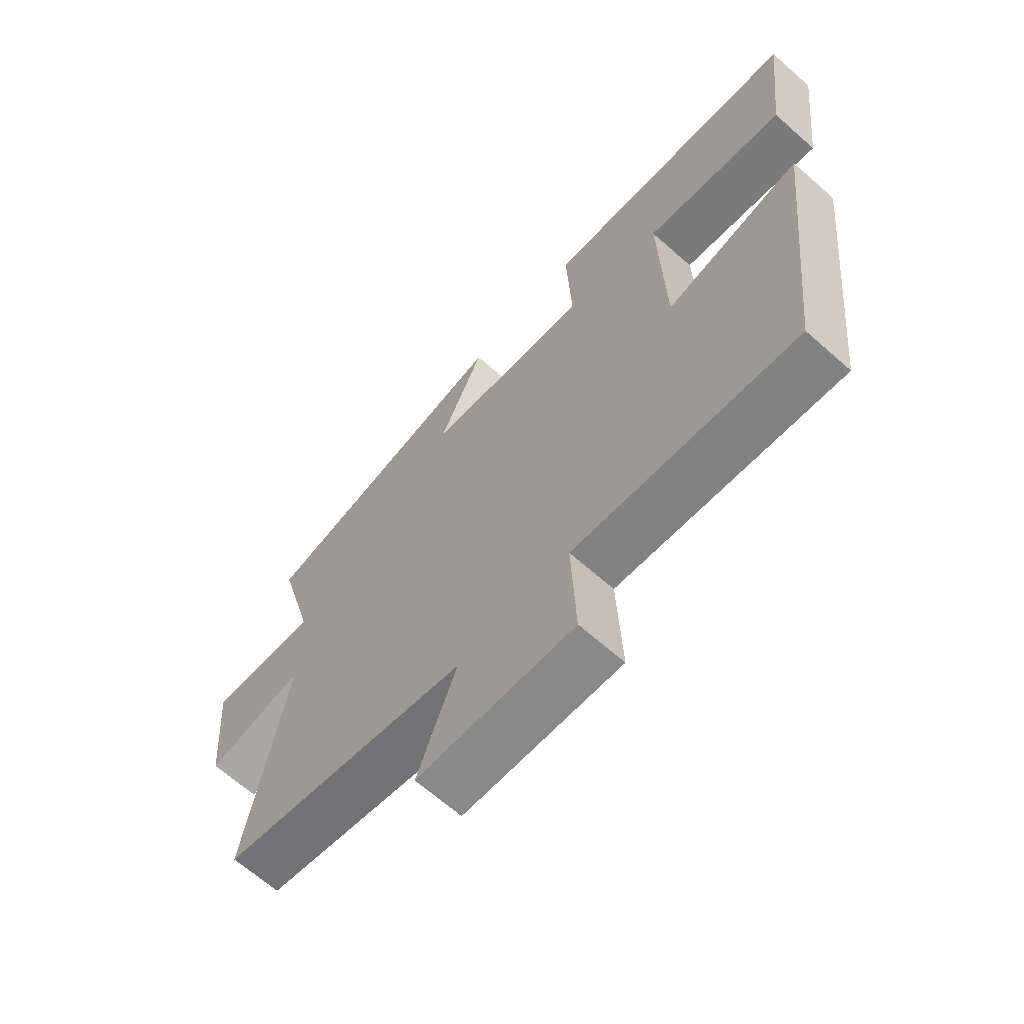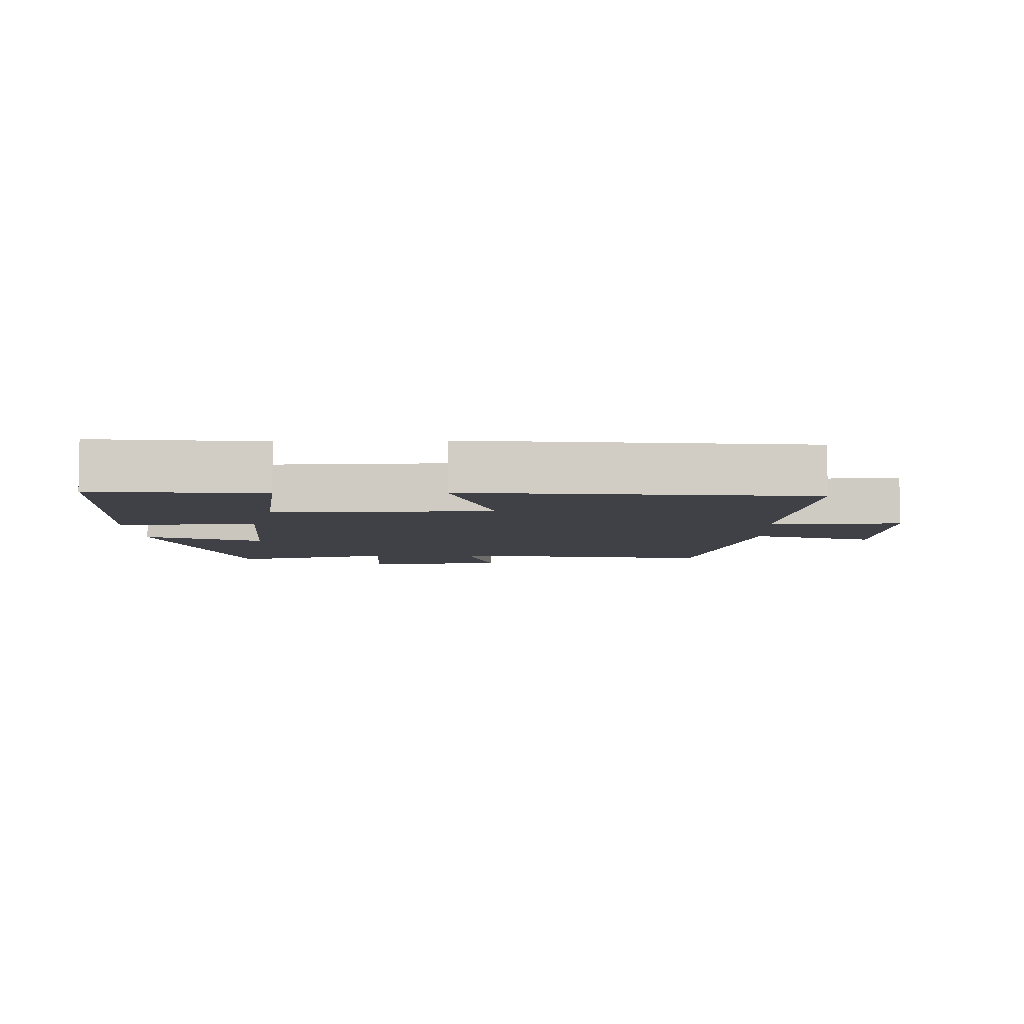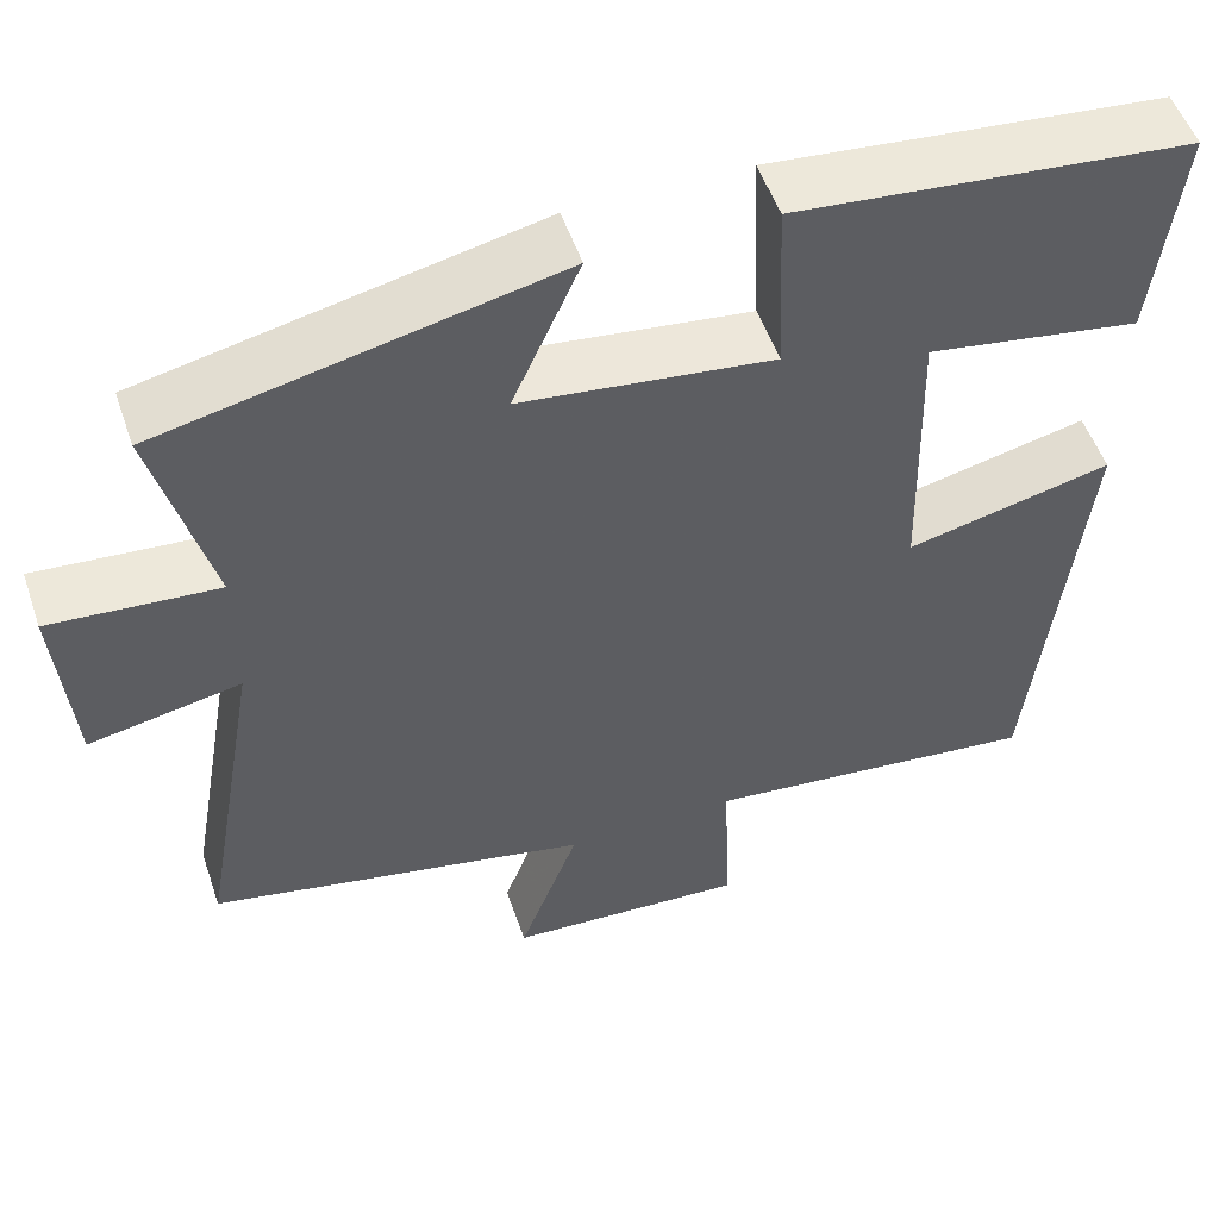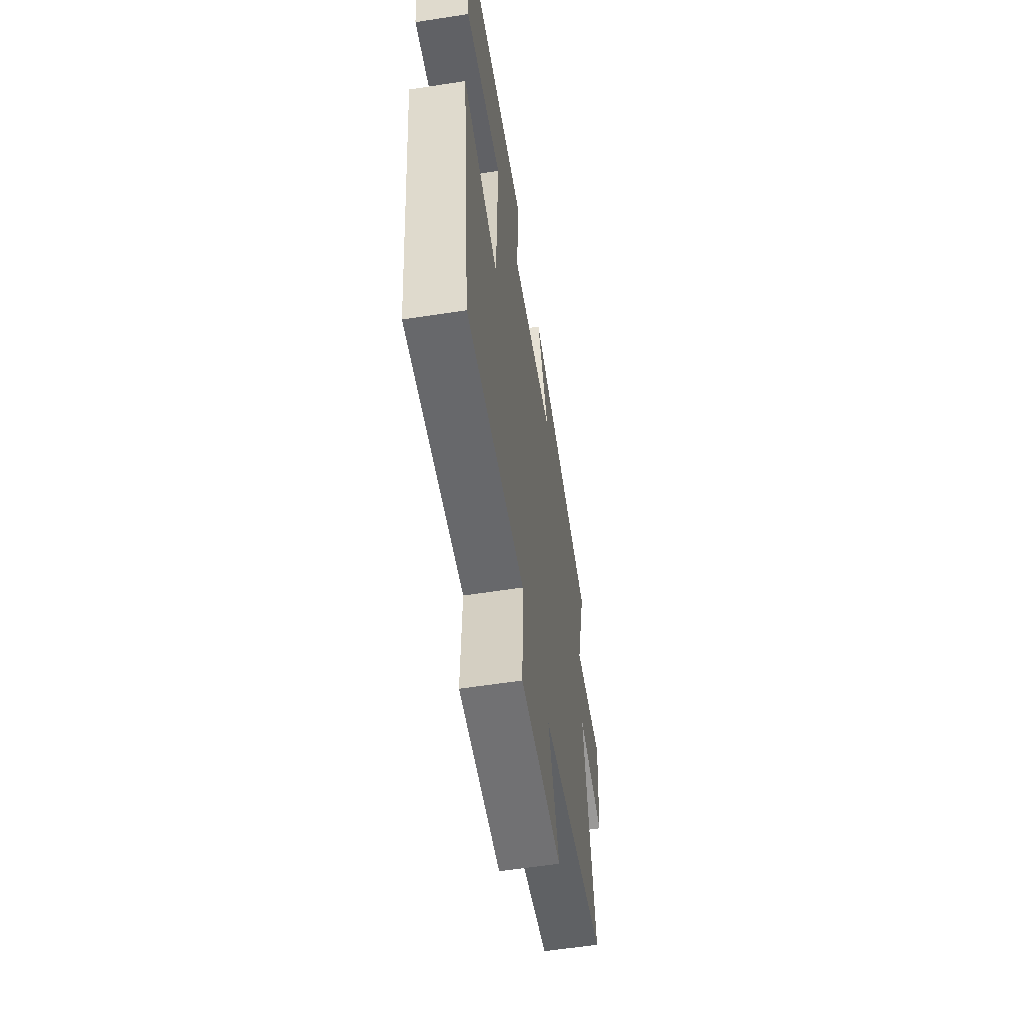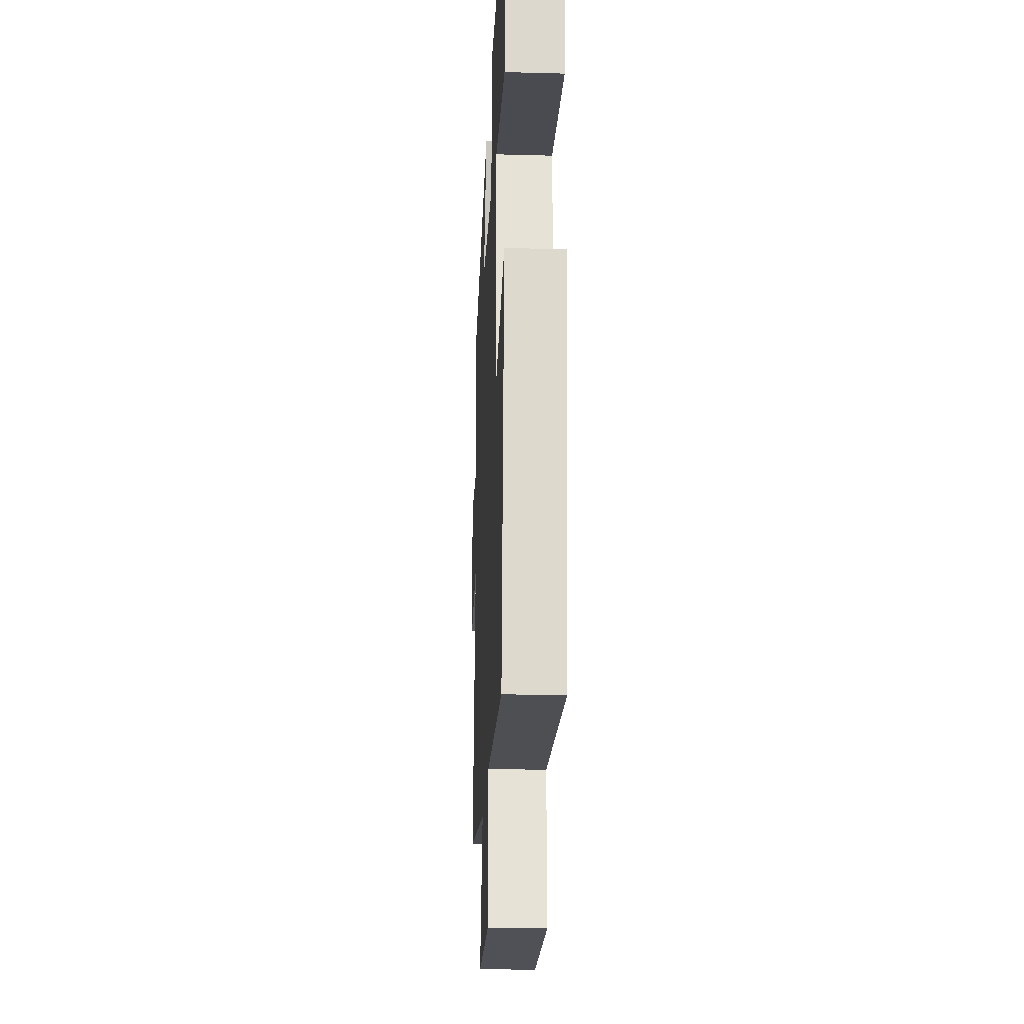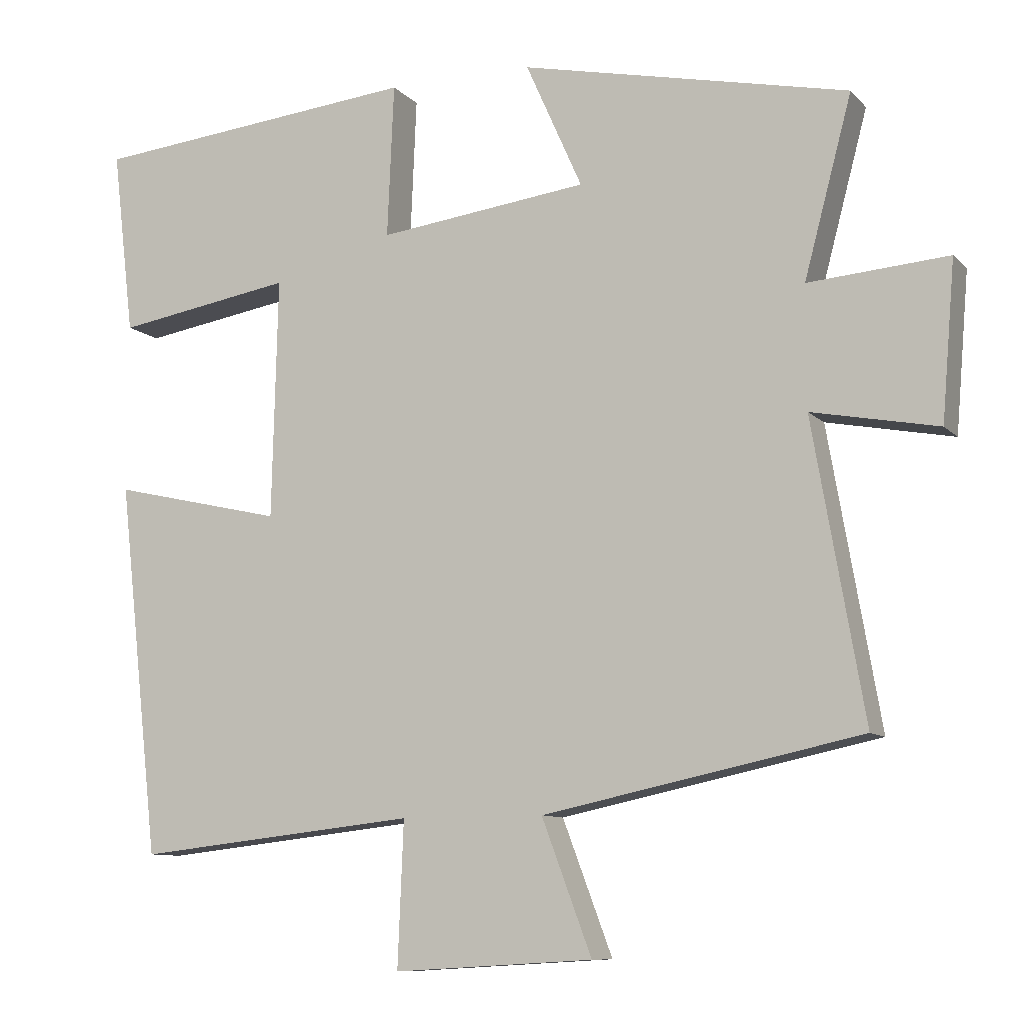
<metadata>
{"format":"obj","ext":"obj","renderer":"f3d","projection":"perspective","resolution":1024,"background":"white","views":[{"elev":-66.0,"azim":48.4,"up":"+Z"},{"elev":-6.0,"azim":91.9,"up":"+Y"},{"elev":52.7,"azim":-18.8,"up":"+Z"},{"elev":-58.6,"azim":99.1,"up":"+Z"},{"elev":-23.9,"azim":87.4,"up":"+Z"},{"elev":-9.6,"azim":-156.0,"up":"+Z"}]}
</metadata>
<code>
v -0.57 0.07 -0.409
v -0.5 0.07 -0.006
v -0.672 0.07 -0.039
v -0.69 0.07 0.175
v -0.5 0.07 0.16
v -0.565 0.07 0.404
v -0.118 0.07 0.5
v -0.195 0.07 0.327
v 0.091 0.07 0.291
v 0.082 0.07 0.5
v 0.53 0.07 0.455
v 0.5 0.07 0.202
v 0.258 0.07 0.242
v 0.266 0.07 -0.086
v 0.5 0.07 -0.032
v 0.443 0.07 -0.542
v 0.059 0.07 -0.5
v 0.067 0.07 -0.697
v -0.205 0.07 -0.681
v -0.137 0.07 -0.5
v -0.57 0 -0.409
v -0.5 0 -0.006
v -0.672 0 -0.039
v -0.69 0 0.175
v -0.5 0 0.16
v -0.565 0 0.404
v -0.118 0 0.5
v -0.195 0 0.327
v 0.091 0 0.291
v 0.082 0 0.5
v 0.53 0 0.455
v 0.5 0 0.202
v 0.258 0 0.242
v 0.266 0 -0.086
v 0.5 0 -0.032
v 0.443 0 -0.542
v 0.059 0 -0.5
v 0.067 0 -0.697
v -0.205 0 -0.681
v -0.137 0 -0.5
f 17 18 19 20
f 17 20 1 2
f 14 15 16 17
f 13 14 17 2
f 11 12 13
f 10 11 13
f 9 10 13
f 13 2 3
f 9 13 3
f 8 9 3
f 5 6 7 8
f 5 8 3
f 3 4 5
f 40 39 38 37
f 22 21 40 37
f 37 36 35 34
f 22 37 34 33
f 33 32 31
f 33 31 30
f 33 30 29
f 23 22 33
f 23 33 29
f 23 29 28
f 28 27 26 25
f 23 28 25
f 25 24 23
f 1 21 22 2
f 2 22 23 3
f 3 23 24 4
f 4 24 25 5
f 5 25 26 6
f 6 26 27 7
f 7 27 28 8
f 8 28 29 9
f 9 29 30 10
f 10 30 31 11
f 11 31 32 12
f 12 32 33 13
f 13 33 34 14
f 14 34 35 15
f 15 35 36 16
f 16 36 37 17
f 17 37 38 18
f 18 38 39 19
f 19 39 40 20
f 20 40 21 1

</code>
